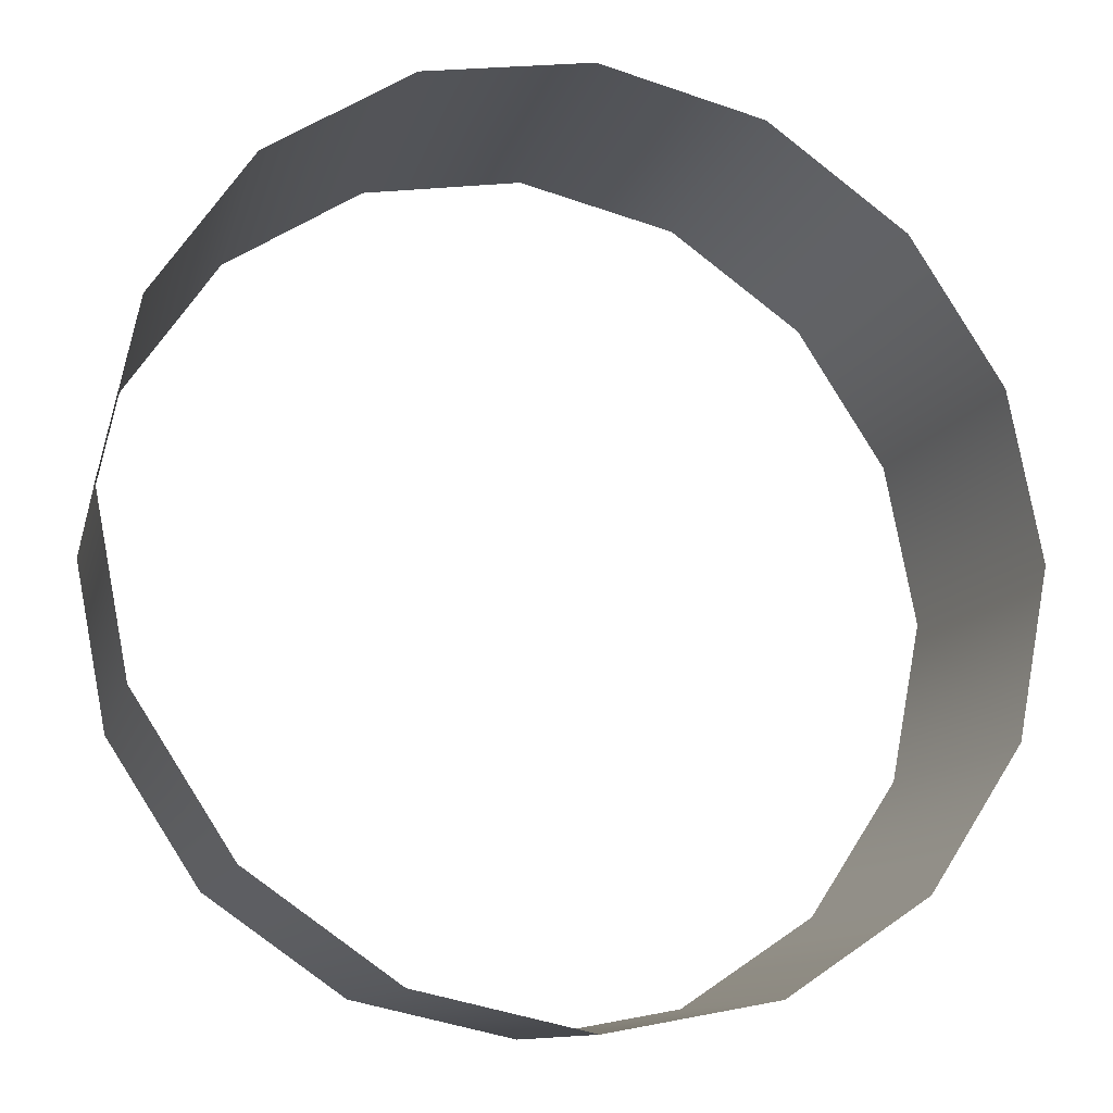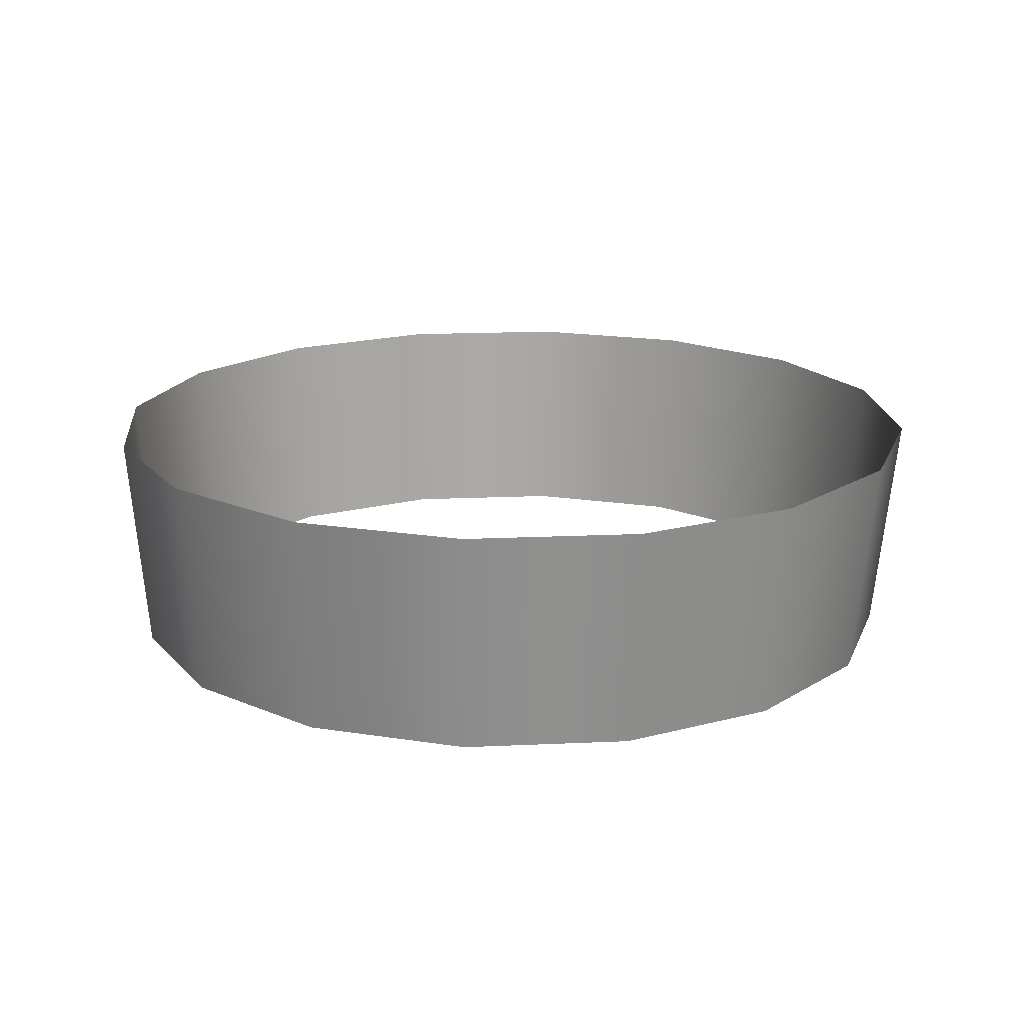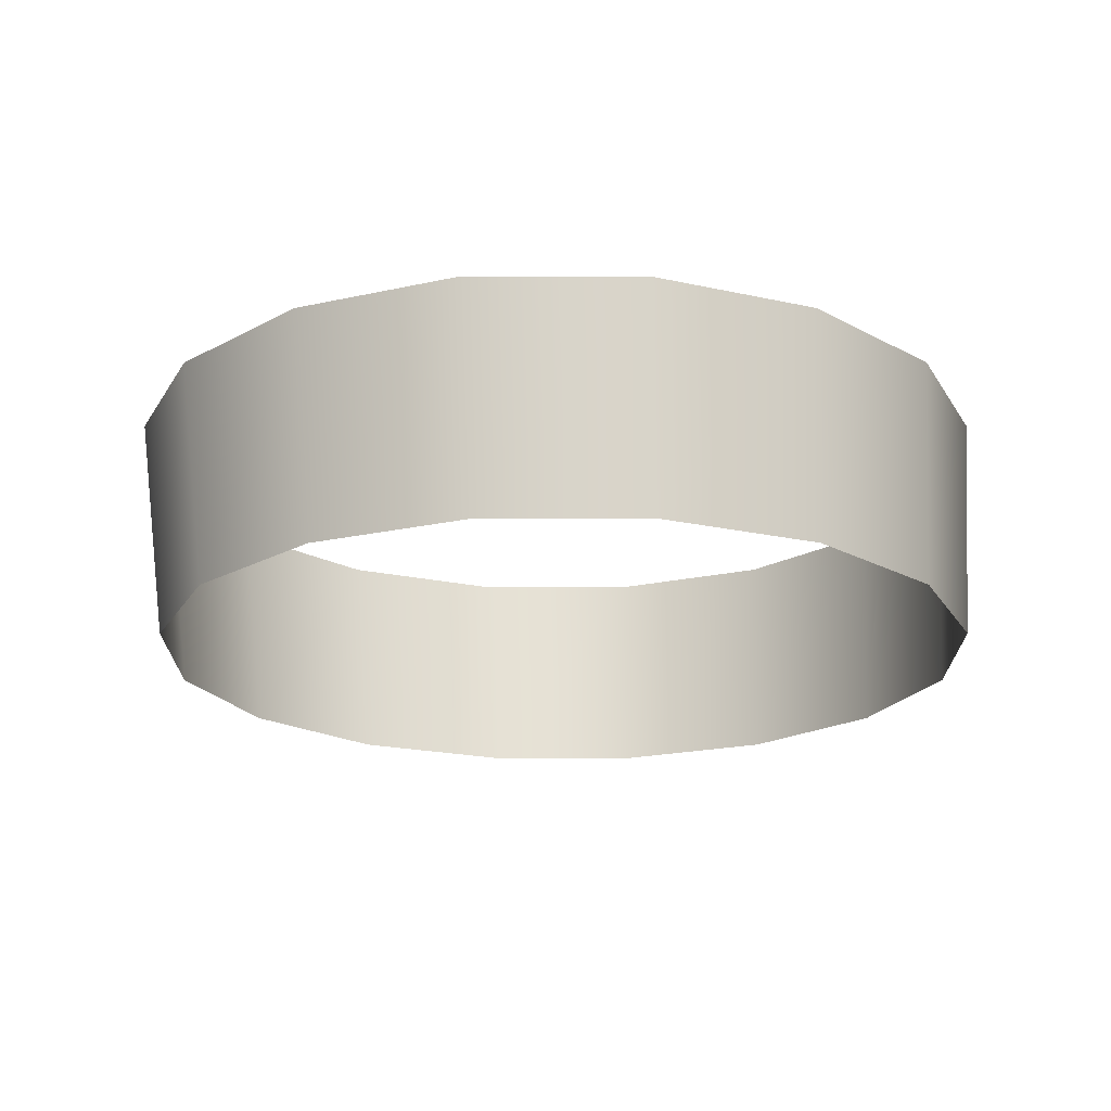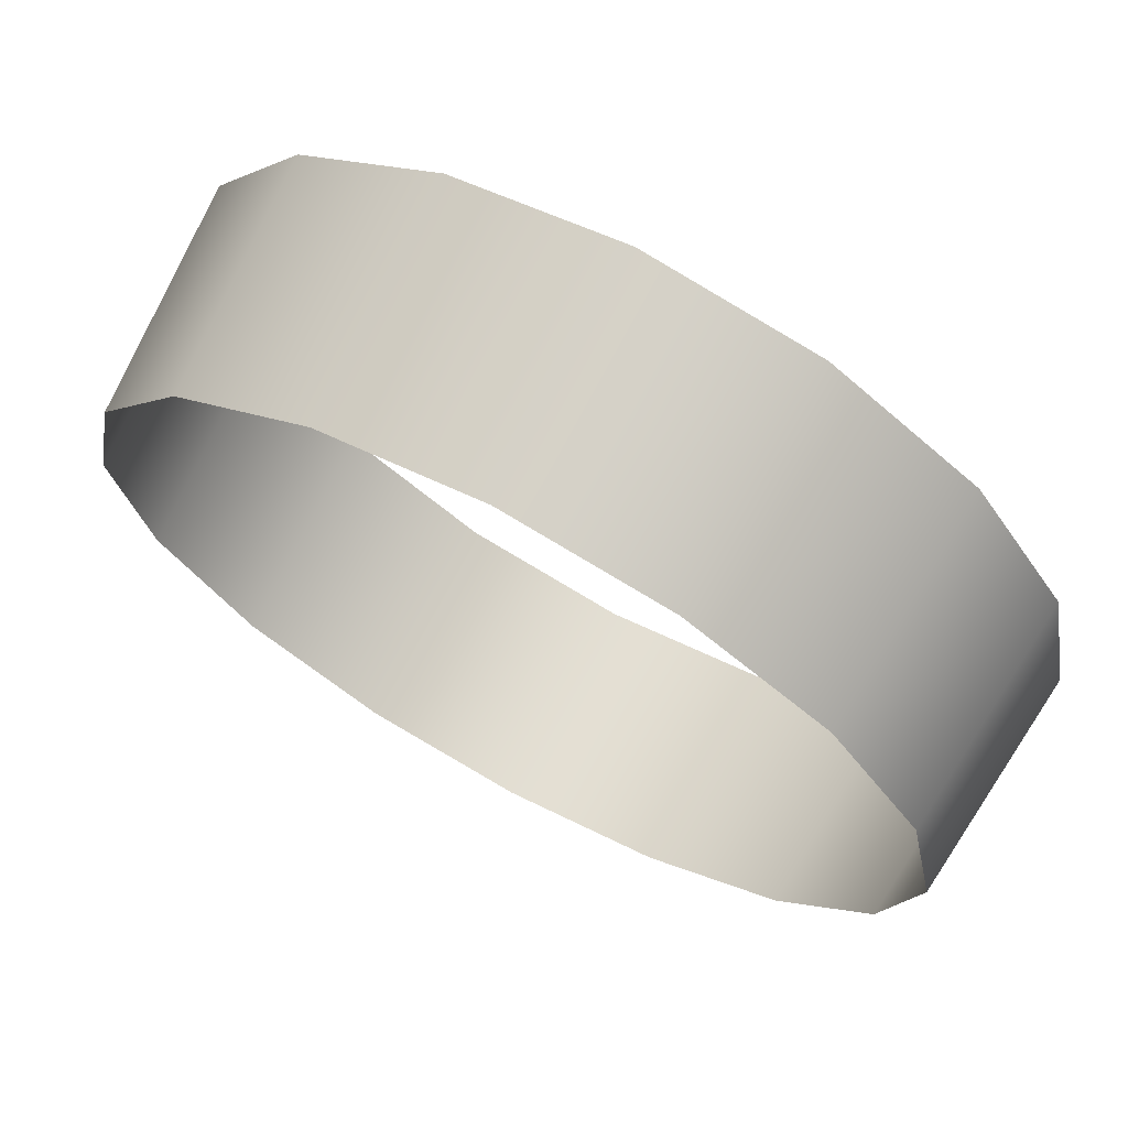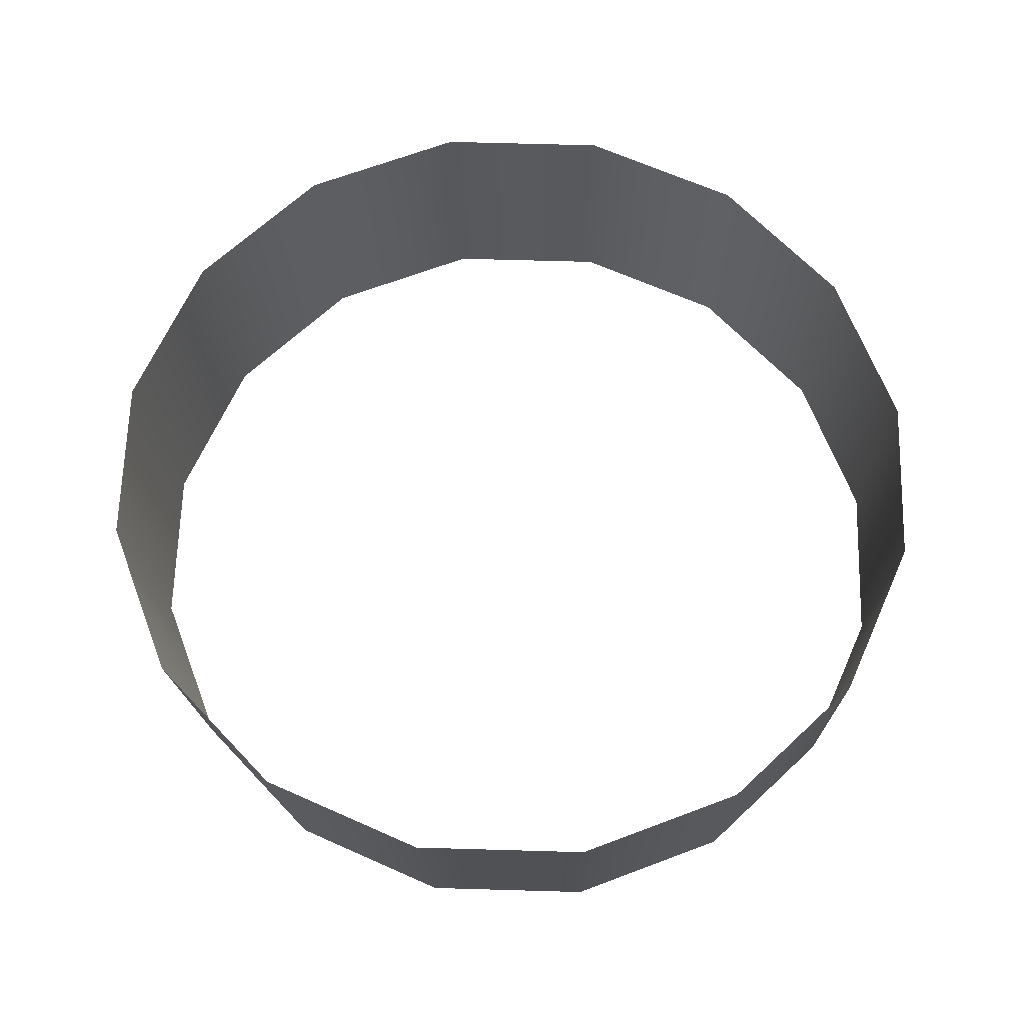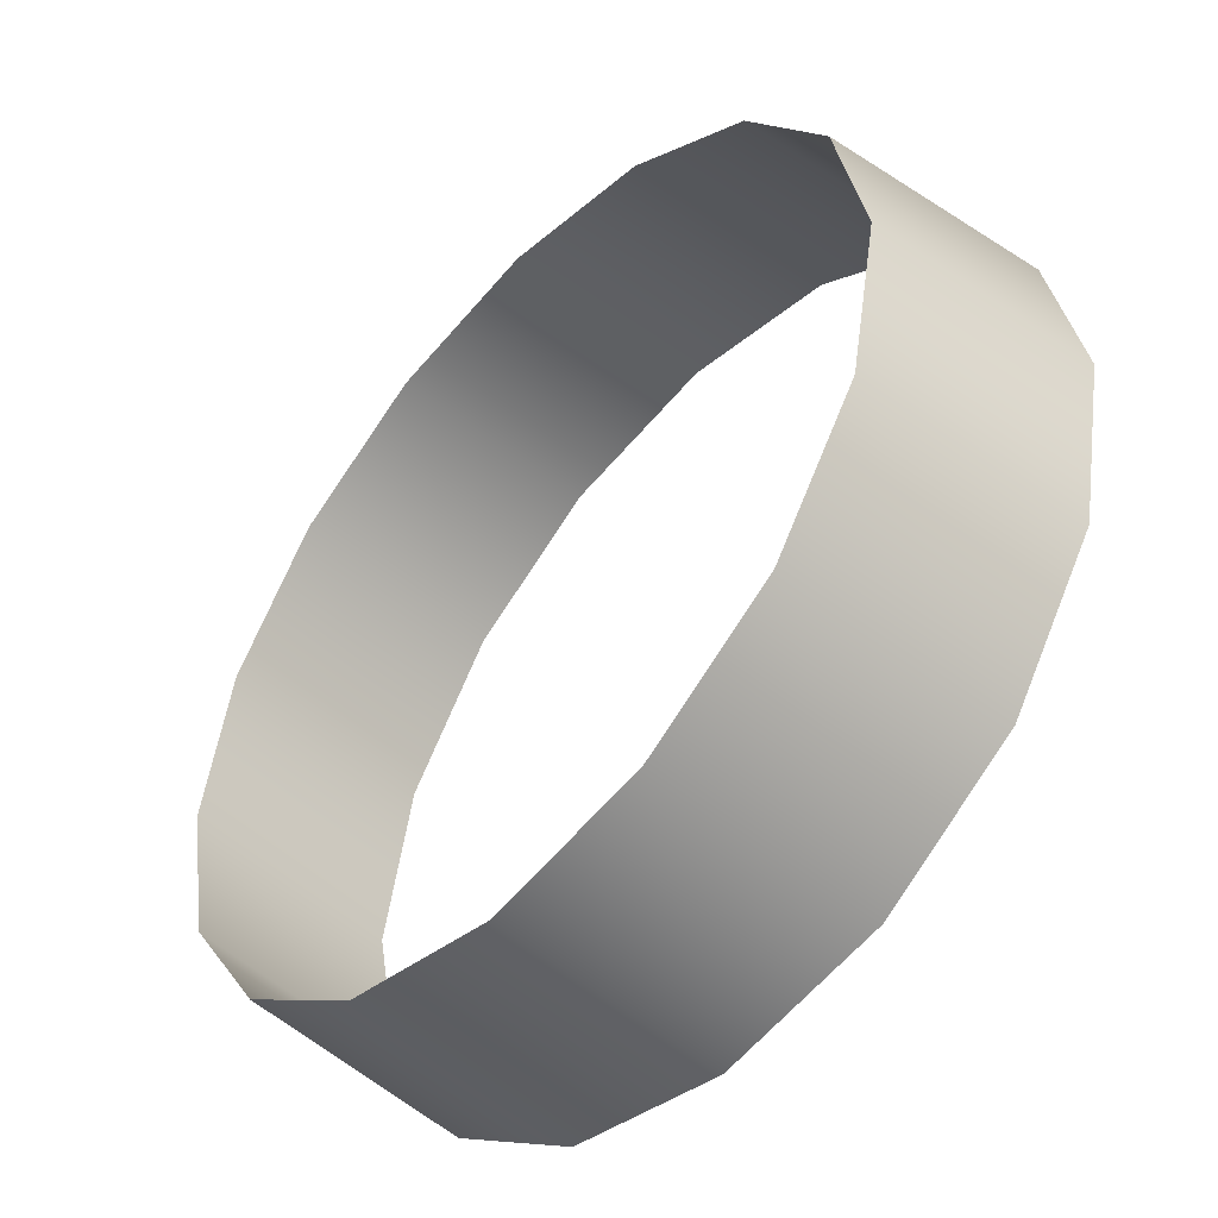
<metadata>
{"format":"obj","ext":"obj","renderer":"f3d","projection":"perspective","resolution":1024,"background":"white","views":[{"elev":-14.5,"azim":161.4,"up":"+Z"},{"elev":17.8,"azim":-16.4,"up":"+Y"},{"elev":-19.9,"azim":78.8,"up":"+Y"},{"elev":70.4,"azim":28.4,"up":"+Z"},{"elev":65.8,"azim":125.4,"up":"+Y"},{"elev":-49.5,"azim":48.0,"up":"+Z"}]}
</metadata>
<code>
v -1.334 0.8748 -5.118
v -1.334 0.8791 -5.118
v -1.338 0.8791 -5.118
v -1.337 0.8748 -5.119
v -1.34 0.8791 -5.12
v -1.34 0.8748 -5.121
v -1.342 0.8791 -5.123
v -1.342 0.8748 -5.123
v -1.343 0.8791 -5.126
v -1.342 0.8748 -5.126
v -1.342 0.8791 -5.129
v -1.342 0.8748 -5.129
v -1.34 0.8791 -5.132
v -1.34 0.8748 -5.132
v -1.338 0.8791 -5.134
v -1.337 0.8748 -5.134
v -1.334 0.8791 -5.134
v -1.331 0.8791 -5.134
v -1.331 0.8748 -5.134
v -1.329 0.8791 -5.132
v -1.329 0.8748 -5.132
v -1.327 0.8791 -5.129
v -1.327 0.8748 -5.129
v -1.326 0.8791 -5.126
v -1.326 0.8748 -5.126
v -1.327 0.8791 -5.123
v -1.327 0.8748 -5.123
v -1.329 0.8791 -5.12
v -1.329 0.8748 -5.121
v -1.331 0.8791 -5.118
v -1.331 0.8748 -5.119
v -1.334 0.8748 -5.134
f 1 2 3
f 4 3 5
f 6 5 7
f 8 7 9
f 10 9 11
f 12 11 13
f 14 13 15
f 16 15 17
f 17 18 19
f 18 20 21
f 20 22 23
f 22 24 25
f 24 26 27
f 26 28 29
f 28 30 31
f 30 2 1
f 4 1 3
f 6 4 5
f 8 6 7
f 10 8 9
f 12 10 11
f 14 12 13
f 16 14 15
f 32 16 17
f 32 17 19
f 19 18 21
f 21 20 23
f 23 22 25
f 25 24 27
f 27 26 29
f 29 28 31
f 31 30 1

</code>
